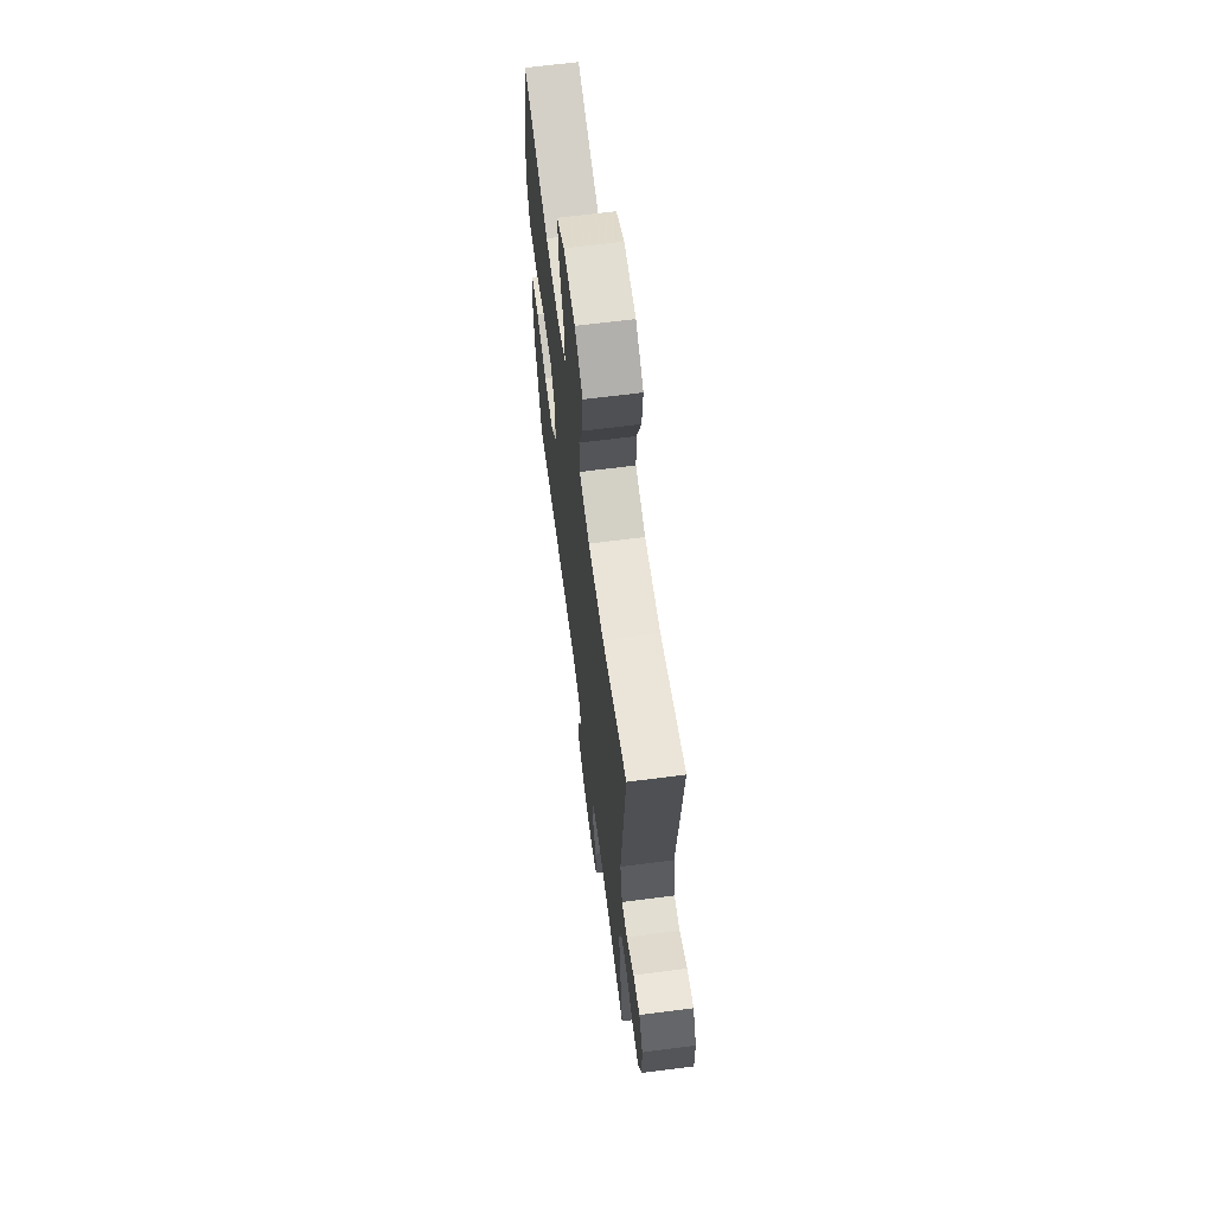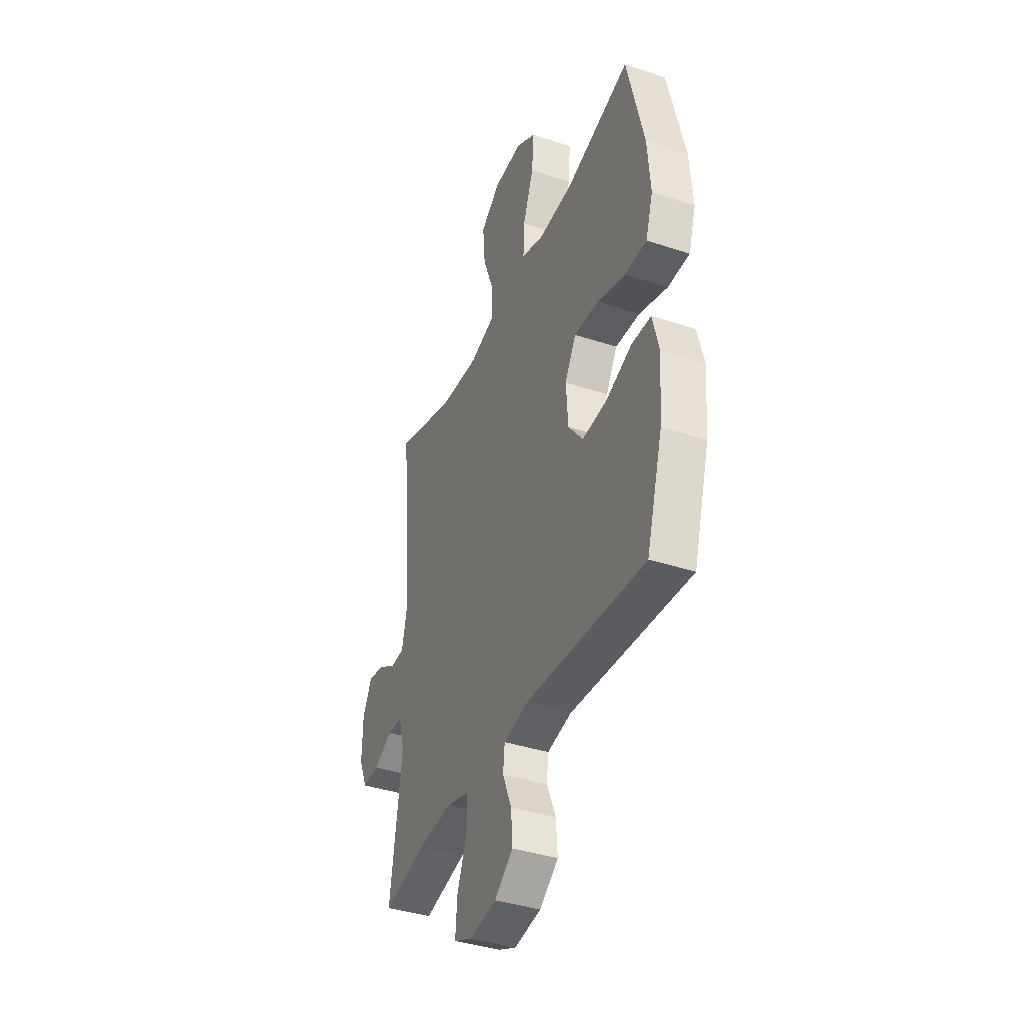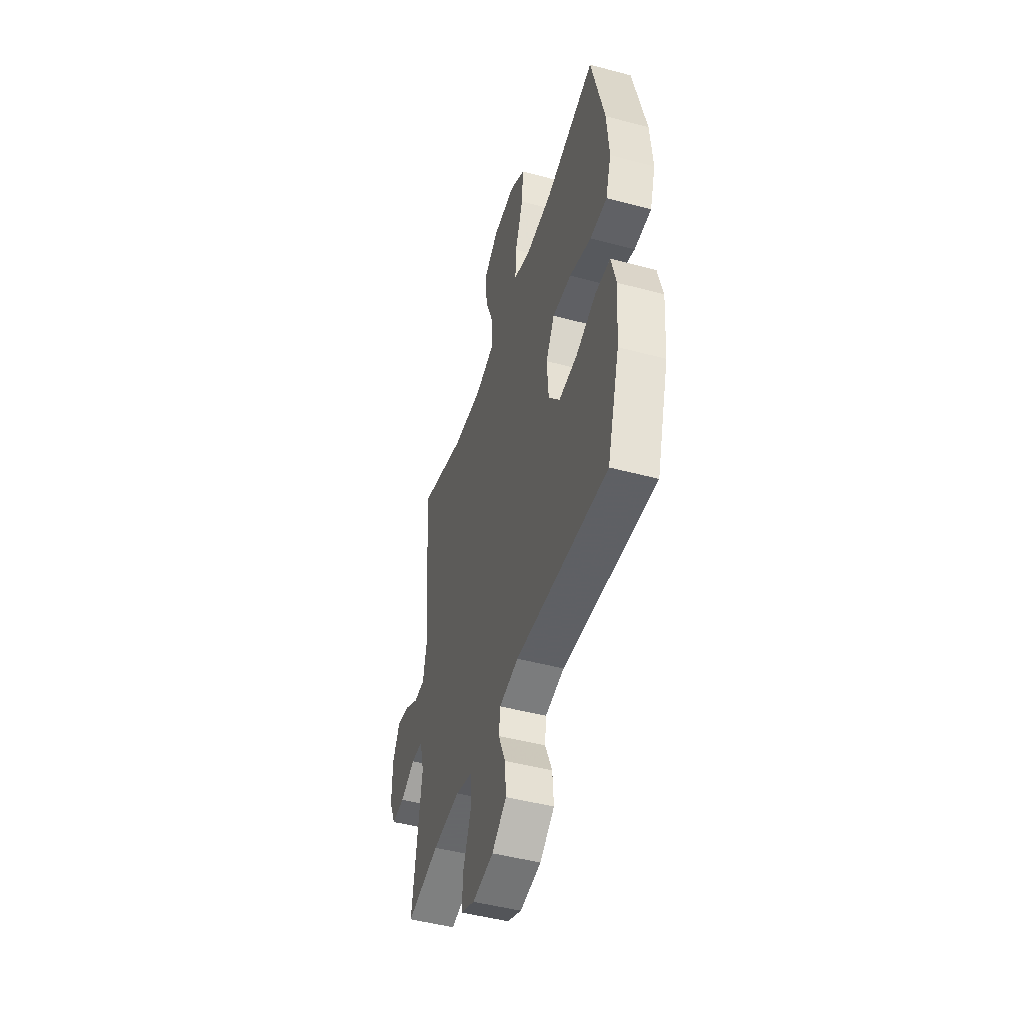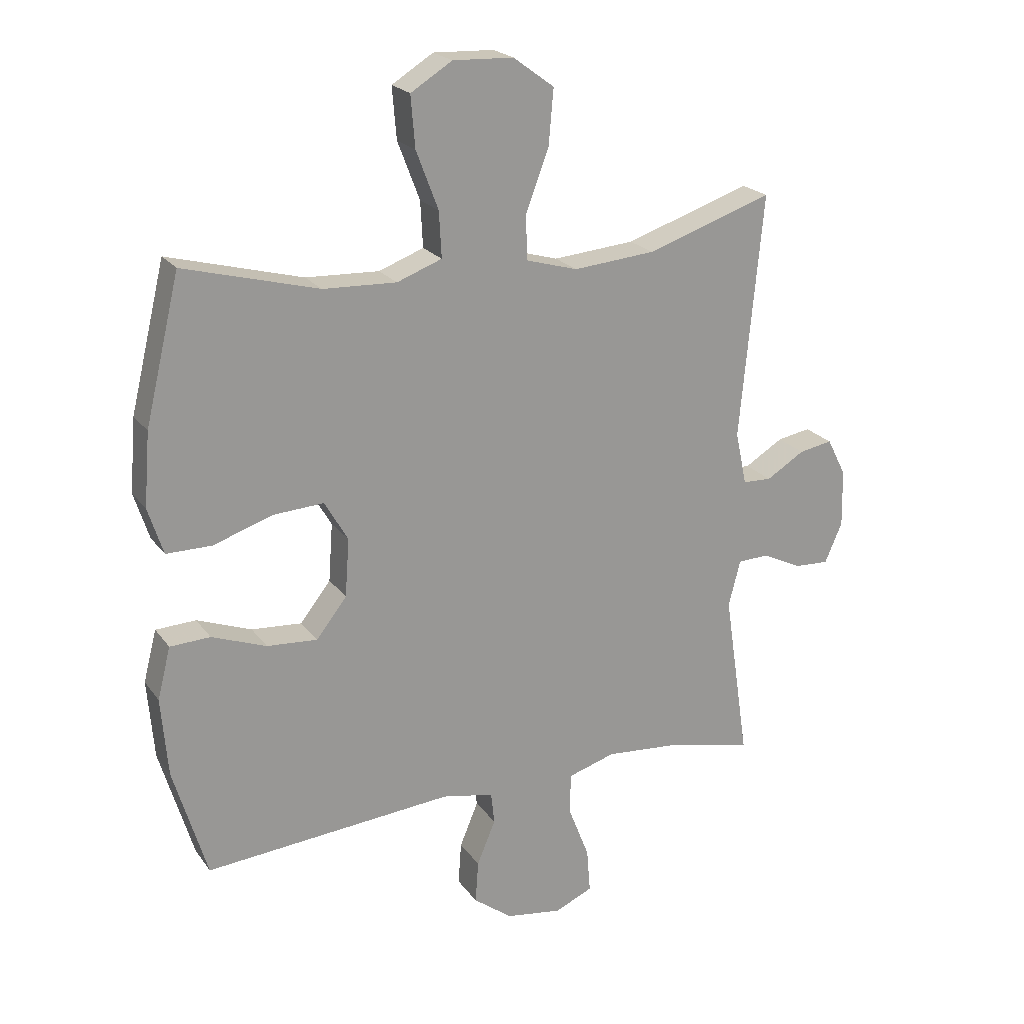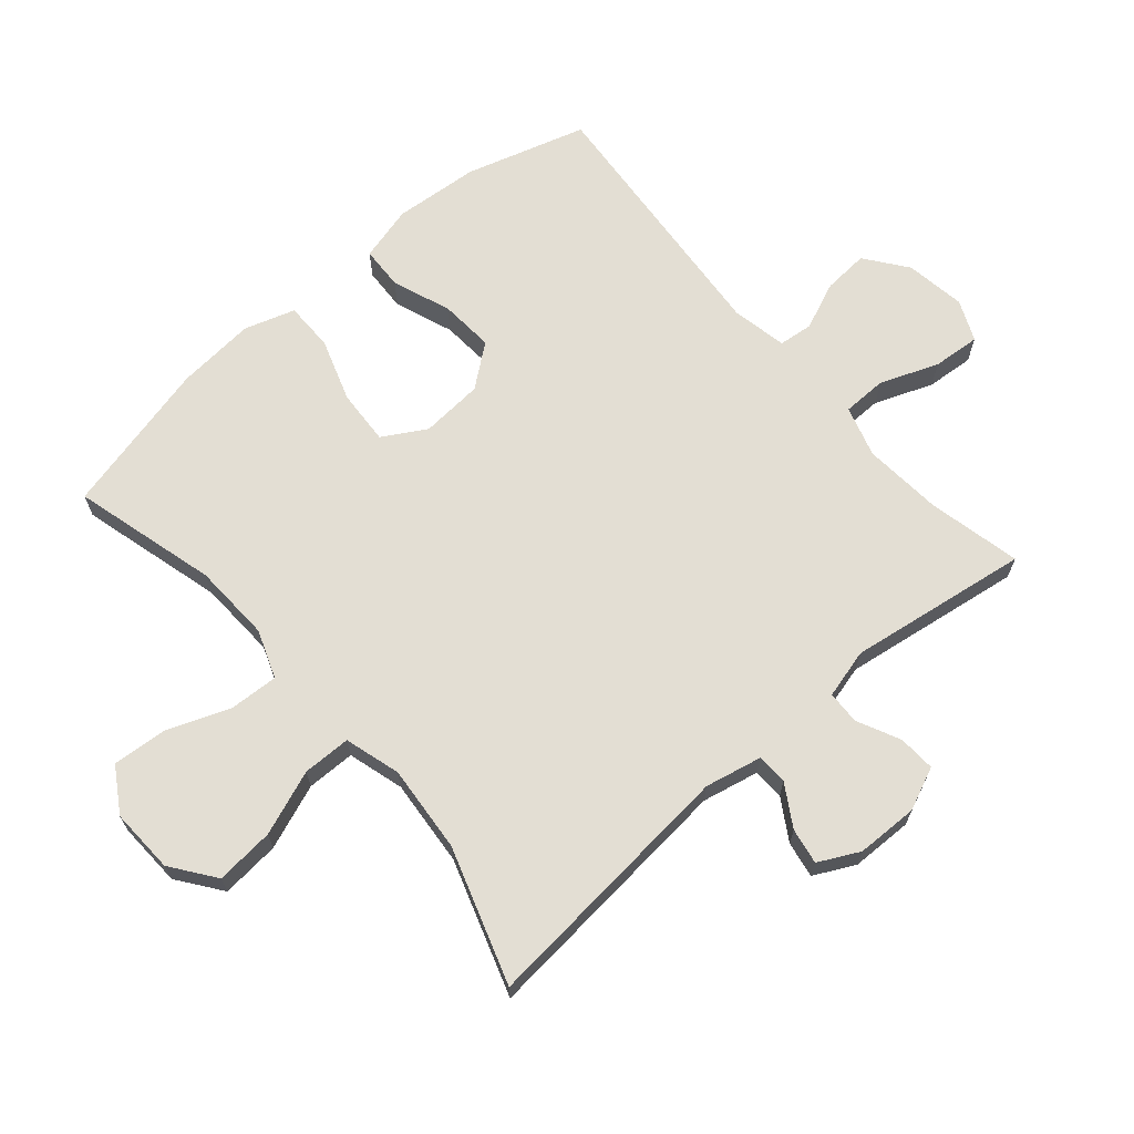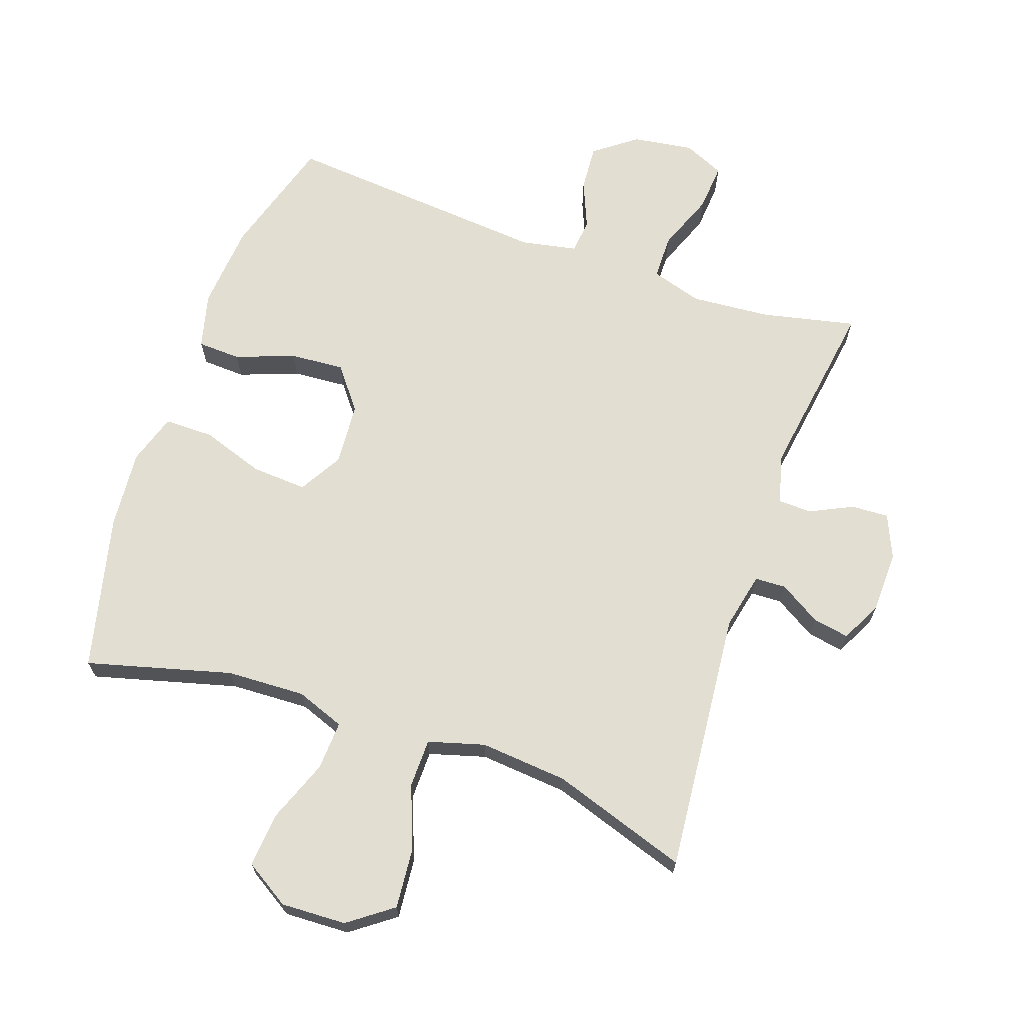
<metadata>
{"format":"obj","ext":"obj","renderer":"f3d","projection":"perspective","resolution":1024,"background":"white","views":[{"elev":65.6,"azim":82.6,"up":"+Z"},{"elev":-39.1,"azim":-112.4,"up":"+Z"},{"elev":-47.7,"azim":-106.8,"up":"+Z"},{"elev":21.6,"azim":-26.0,"up":"+Z"},{"elev":67.3,"azim":49.2,"up":"+Y"},{"elev":67.8,"azim":19.2,"up":"+Y"}]}
</metadata>
<code>
v 0.5 0.07 0.5
v 0.462 0.07 0.092
v 0.481 0.07 0.004
v 0.529 0.07 0.002
v 0.593 0.07 0.041
v 0.649 0.07 0.051
v 0.681 0.07 -0.012
v 0.683 0.07 -0.108
v 0.654 0.07 -0.175
v 0.596 0.07 -0.172
v 0.53 0.07 -0.14
v 0.478 0.07 -0.142
v 0.458 0.07 -0.219
v 0.5 0.07 -0.5
v 0.355 0.07 -0.468
v 0.232 0.07 -0.458
v 0.153 0.07 -0.482
v 0.152 0.07 -0.551
v 0.187 0.07 -0.641
v 0.193 0.07 -0.715
v 0.13 0.07 -0.743
v 0.036 0.07 -0.729
v -0.029 0.07 -0.68
v -0.024 0.07 -0.609
v 0.007 0.07 -0.535
v 0.001 0.07 -0.482
v -0.085 0.07 -0.465
v -0.5 0.07 -0.5
v -0.556 0.07 -0.313
v -0.567 0.07 -0.181
v -0.545 0.07 -0.095
v -0.478 0.07 -0.092
v -0.387 0.07 -0.126
v -0.303 0.07 -0.132
v -0.252 0.07 -0.067
v -0.245 0.07 0.03
v -0.284 0.07 0.097
v -0.369 0.07 0.092
v -0.467 0.07 0.059
v -0.543 0.07 0.059
v -0.568 0.07 0.137
v -0.558 0.07 0.259
v -0.5 0.07 0.5
v -0.276 0.07 0.44
v -0.154 0.07 0.435
v -0.079 0.07 0.463
v -0.083 0.07 0.539
v -0.12 0.07 0.636
v -0.127 0.07 0.721
v -0.058 0.07 0.764
v 0.043 0.07 0.76
v 0.111 0.07 0.71
v 0.103 0.07 0.619
v 0.065 0.07 0.518
v 0.066 0.07 0.443
v 0.153 0.07 0.418
v 0.289 0.07 0.43
v 0.5 0 0.5
v 0.462 0 0.092
v 0.481 0 0.004
v 0.529 0 0.002
v 0.593 0 0.041
v 0.649 0 0.051
v 0.681 0 -0.012
v 0.683 0 -0.108
v 0.654 0 -0.175
v 0.596 0 -0.172
v 0.53 0 -0.14
v 0.478 0 -0.142
v 0.458 0 -0.219
v 0.5 0 -0.5
v 0.355 0 -0.468
v 0.232 0 -0.458
v 0.153 0 -0.482
v 0.152 0 -0.551
v 0.187 0 -0.641
v 0.193 0 -0.715
v 0.13 0 -0.743
v 0.036 0 -0.729
v -0.029 0 -0.68
v -0.024 0 -0.609
v 0.007 0 -0.535
v 0.001 0 -0.482
v -0.085 0 -0.465
v -0.5 0 -0.5
v -0.556 0 -0.313
v -0.567 0 -0.181
v -0.545 0 -0.095
v -0.478 0 -0.092
v -0.387 0 -0.126
v -0.303 0 -0.132
v -0.252 0 -0.067
v -0.245 0 0.03
v -0.284 0 0.097
v -0.369 0 0.092
v -0.467 0 0.059
v -0.543 0 0.059
v -0.568 0 0.137
v -0.558 0 0.259
v -0.5 0 0.5
v -0.276 0 0.44
v -0.154 0 0.435
v -0.079 0 0.463
v -0.083 0 0.539
v -0.12 0 0.636
v -0.127 0 0.721
v -0.058 0 0.764
v 0.043 0 0.76
v 0.111 0 0.71
v 0.103 0 0.619
v 0.065 0 0.518
v 0.066 0 0.443
v 0.153 0 0.418
v 0.289 0 0.43
f 52 53 54
f 51 52 54
f 50 51 54
f 49 50 54
f 48 49 54
f 47 48 54
f 46 47 54 55
f 45 46 55 56
f 42 43 44
f 41 42 44
f 40 41 44
f 39 40 44
f 38 39 44
f 44 45 56
f 38 44 56
f 37 38 56
f 31 32 33
f 30 31 33
f 29 30 33
f 28 29 33
f 27 28 33
f 26 27 33 34
f 23 24 25
f 22 23 25
f 21 22 25
f 20 21 25
f 19 20 25
f 18 19 25
f 17 18 25 26
f 26 34 35
f 17 26 35
f 16 17 35
f 13 14 15
f 16 35 36
f 15 16 36
f 13 15 36
f 12 13 36
f 9 10 11
f 8 9 11
f 7 8 11
f 6 7 11
f 5 6 11
f 4 5 11
f 57 1 2
f 57 2 3
f 56 57 3
f 37 56 3
f 36 37 3
f 11 12 36
f 4 11 36
f 3 4 36
f 111 110 109
f 111 109 108
f 111 108 107
f 111 107 106
f 111 106 105
f 111 105 104
f 112 111 104 103
f 113 112 103 102
f 101 100 99
f 101 99 98
f 101 98 97
f 101 97 96
f 101 96 95
f 113 102 101
f 113 101 95
f 113 95 94
f 90 89 88
f 90 88 87
f 90 87 86
f 90 86 85
f 90 85 84
f 91 90 84 83
f 82 81 80
f 82 80 79
f 82 79 78
f 82 78 77
f 82 77 76
f 82 76 75
f 83 82 75 74
f 92 91 83
f 92 83 74
f 92 74 73
f 72 71 70
f 93 92 73
f 93 73 72
f 93 72 70
f 93 70 69
f 68 67 66
f 68 66 65
f 68 65 64
f 68 64 63
f 68 63 62
f 68 62 61
f 59 58 114
f 60 59 114
f 60 114 113
f 60 113 94
f 60 94 93
f 93 69 68
f 93 68 61
f 93 61 60
f 1 58 59 2
f 2 59 60 3
f 3 60 61 4
f 4 61 62 5
f 5 62 63 6
f 6 63 64 7
f 7 64 65 8
f 8 65 66 9
f 9 66 67 10
f 10 67 68 11
f 11 68 69 12
f 12 69 70 13
f 13 70 71 14
f 14 71 72 15
f 15 72 73 16
f 16 73 74 17
f 17 74 75 18
f 18 75 76 19
f 19 76 77 20
f 20 77 78 21
f 21 78 79 22
f 22 79 80 23
f 23 80 81 24
f 24 81 82 25
f 25 82 83 26
f 26 83 84 27
f 27 84 85 28
f 28 85 86 29
f 29 86 87 30
f 30 87 88 31
f 31 88 89 32
f 32 89 90 33
f 33 90 91 34
f 34 91 92 35
f 35 92 93 36
f 36 93 94 37
f 37 94 95 38
f 38 95 96 39
f 39 96 97 40
f 40 97 98 41
f 41 98 99 42
f 42 99 100 43
f 43 100 101 44
f 44 101 102 45
f 45 102 103 46
f 46 103 104 47
f 47 104 105 48
f 48 105 106 49
f 49 106 107 50
f 50 107 108 51
f 51 108 109 52
f 52 109 110 53
f 53 110 111 54
f 54 111 112 55
f 55 112 113 56
f 56 113 114 57
f 57 114 58 1

</code>
